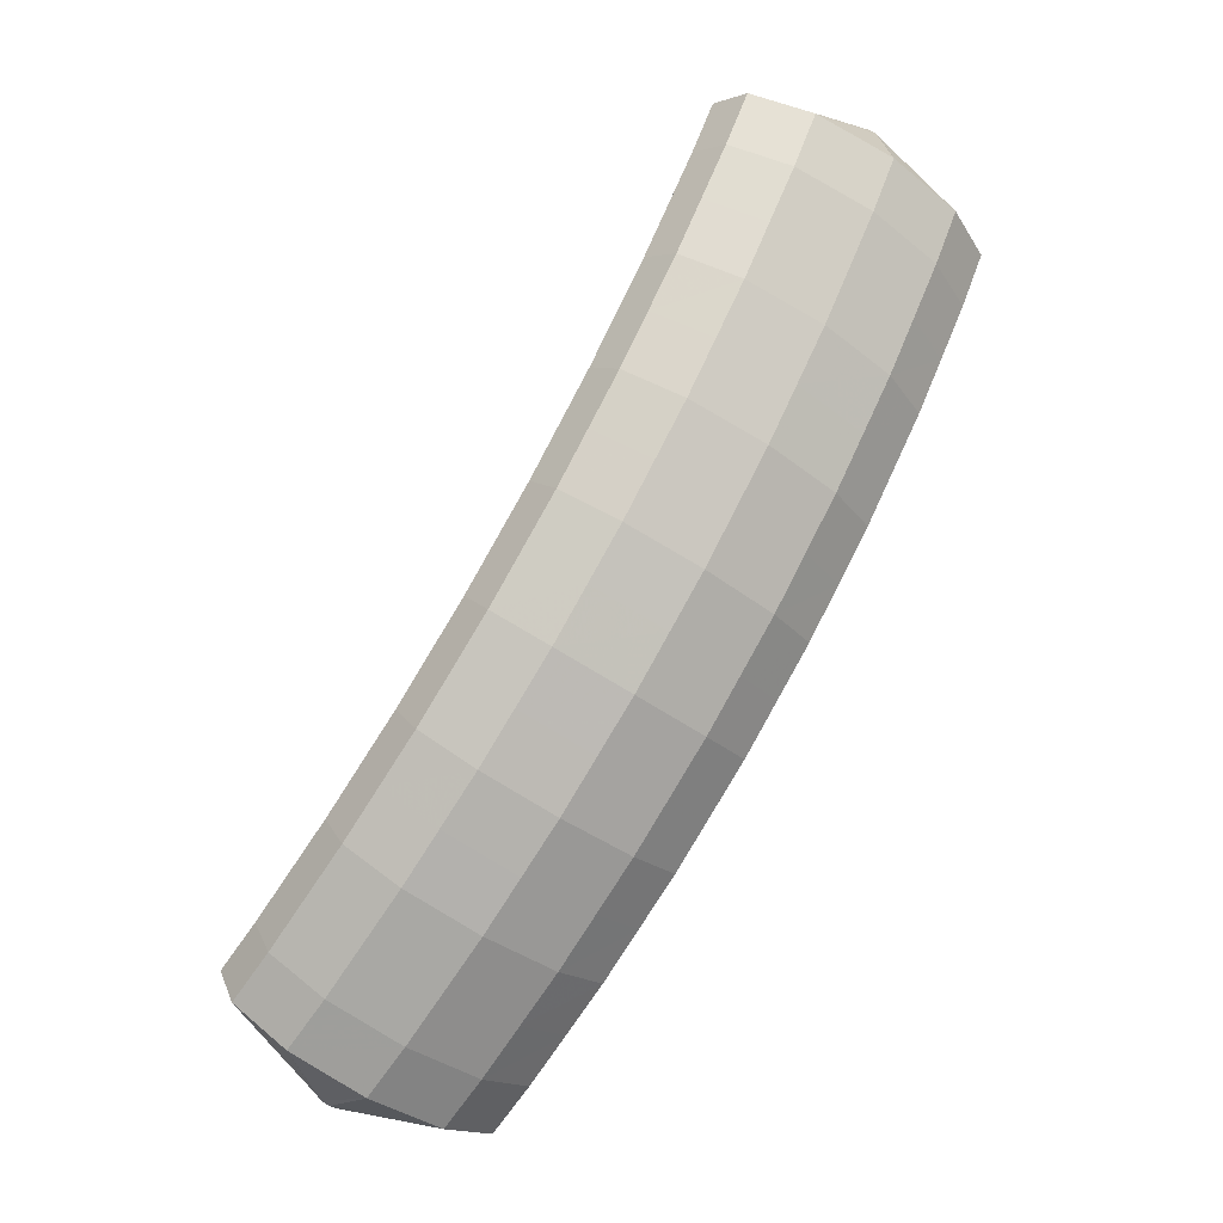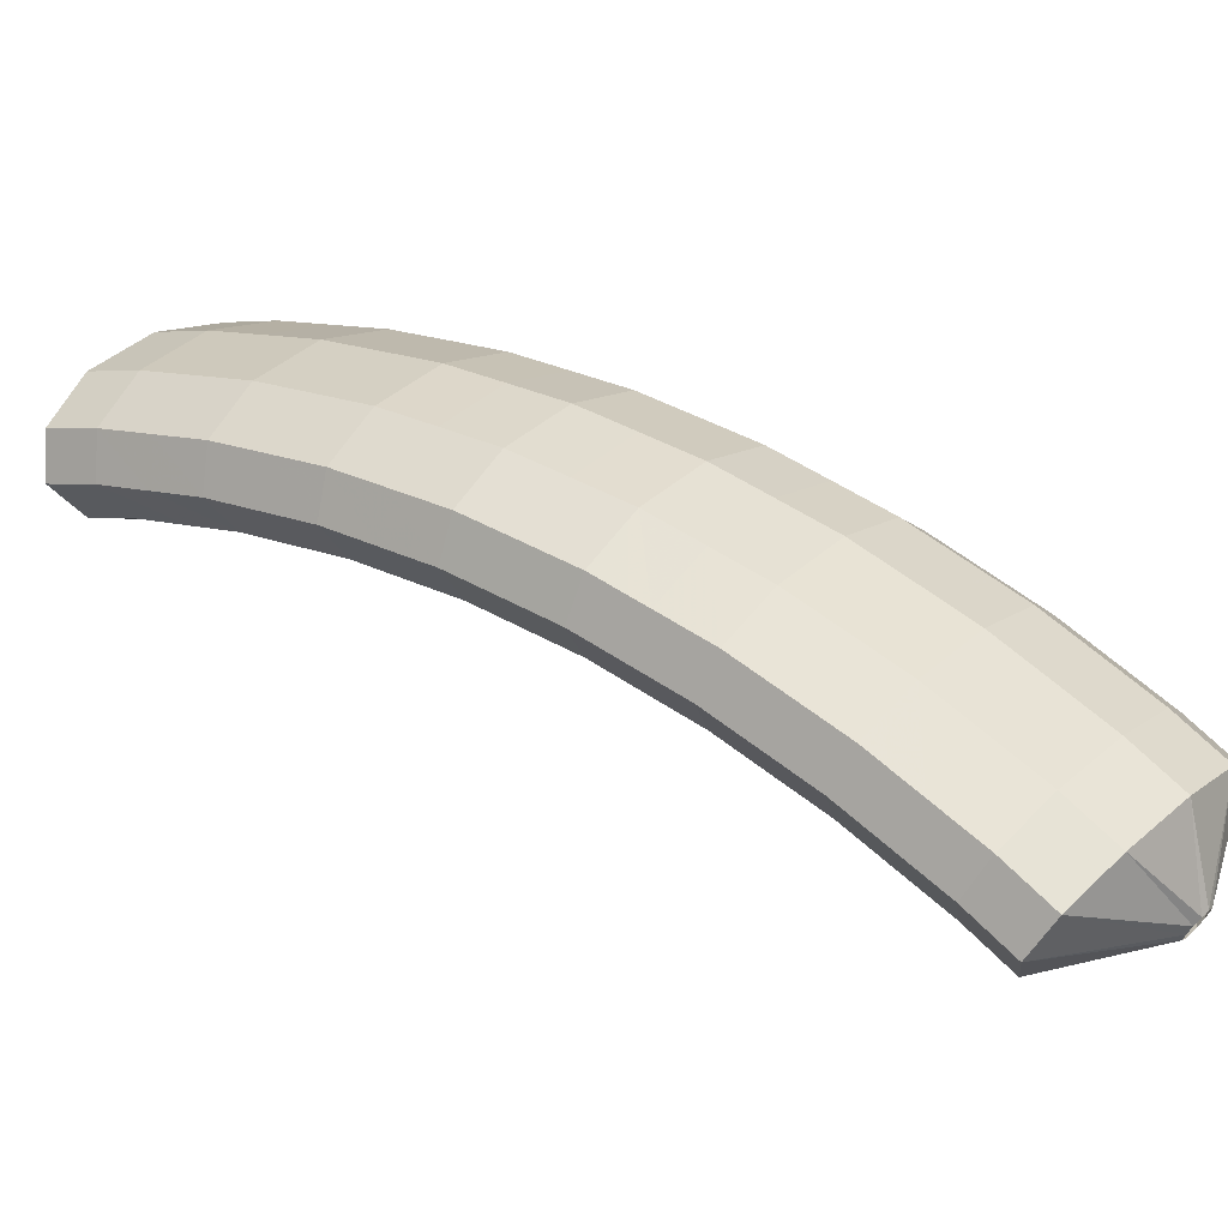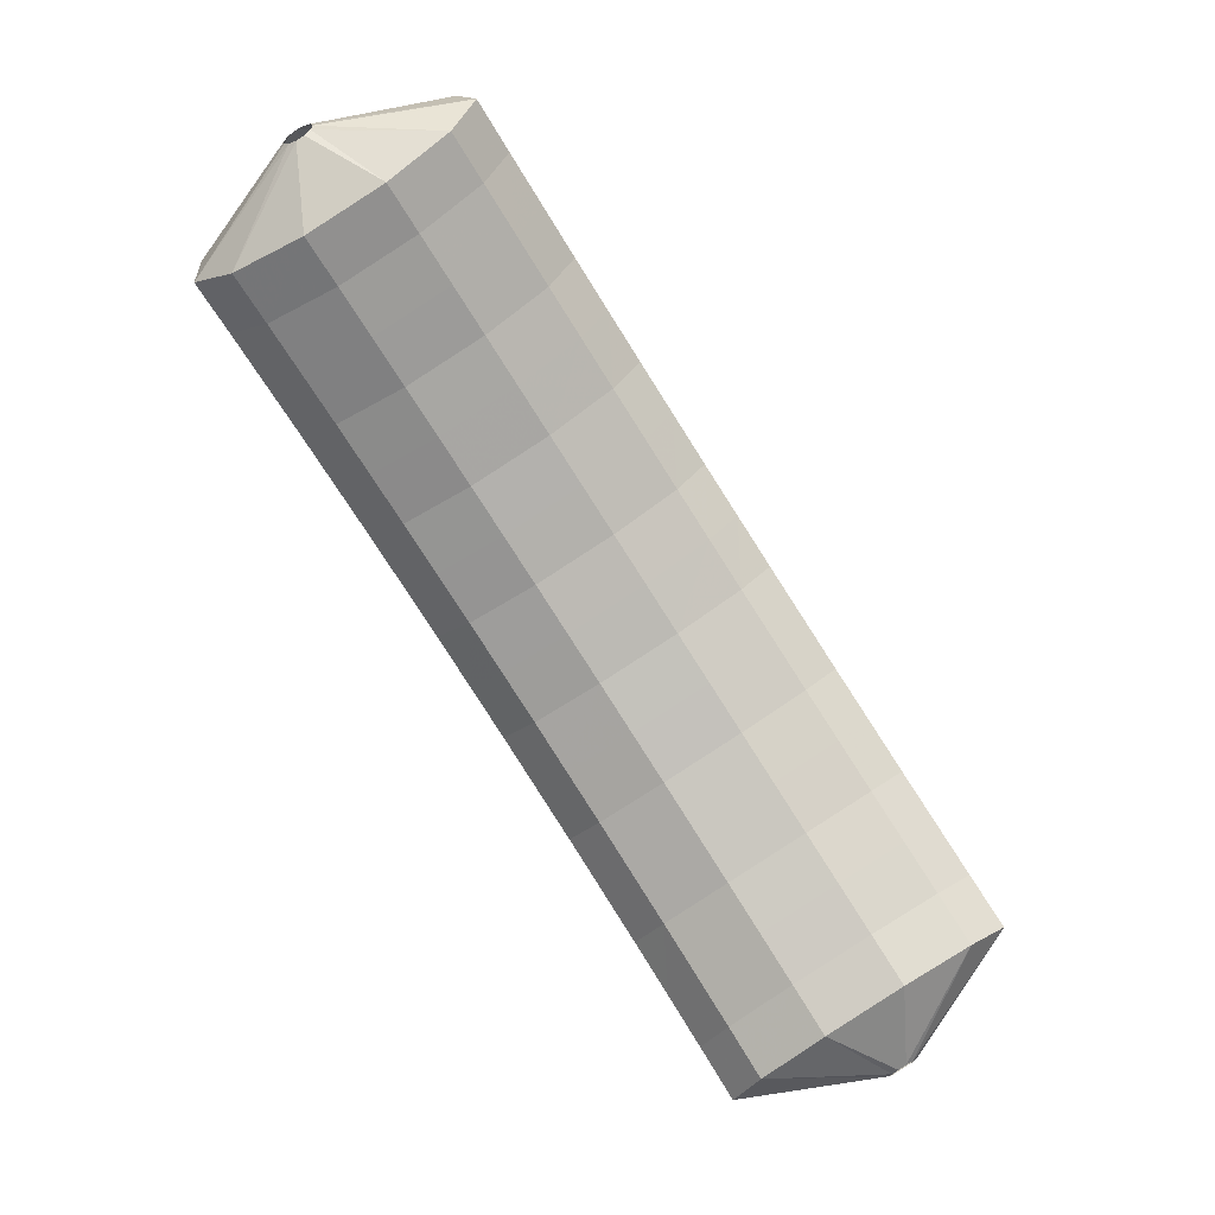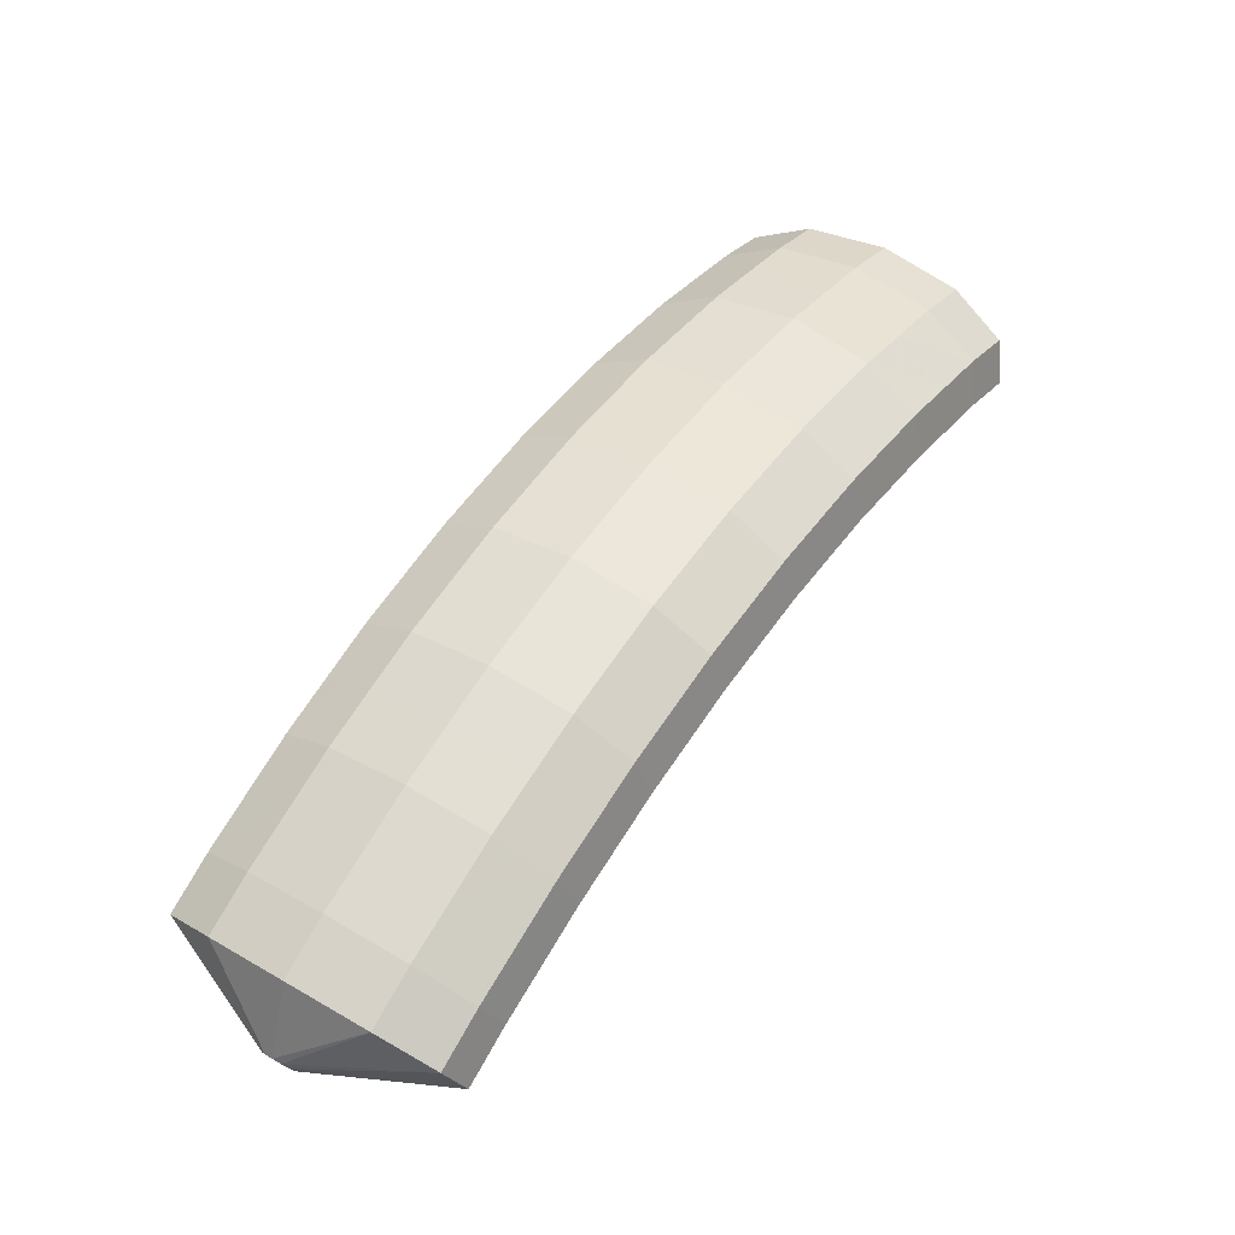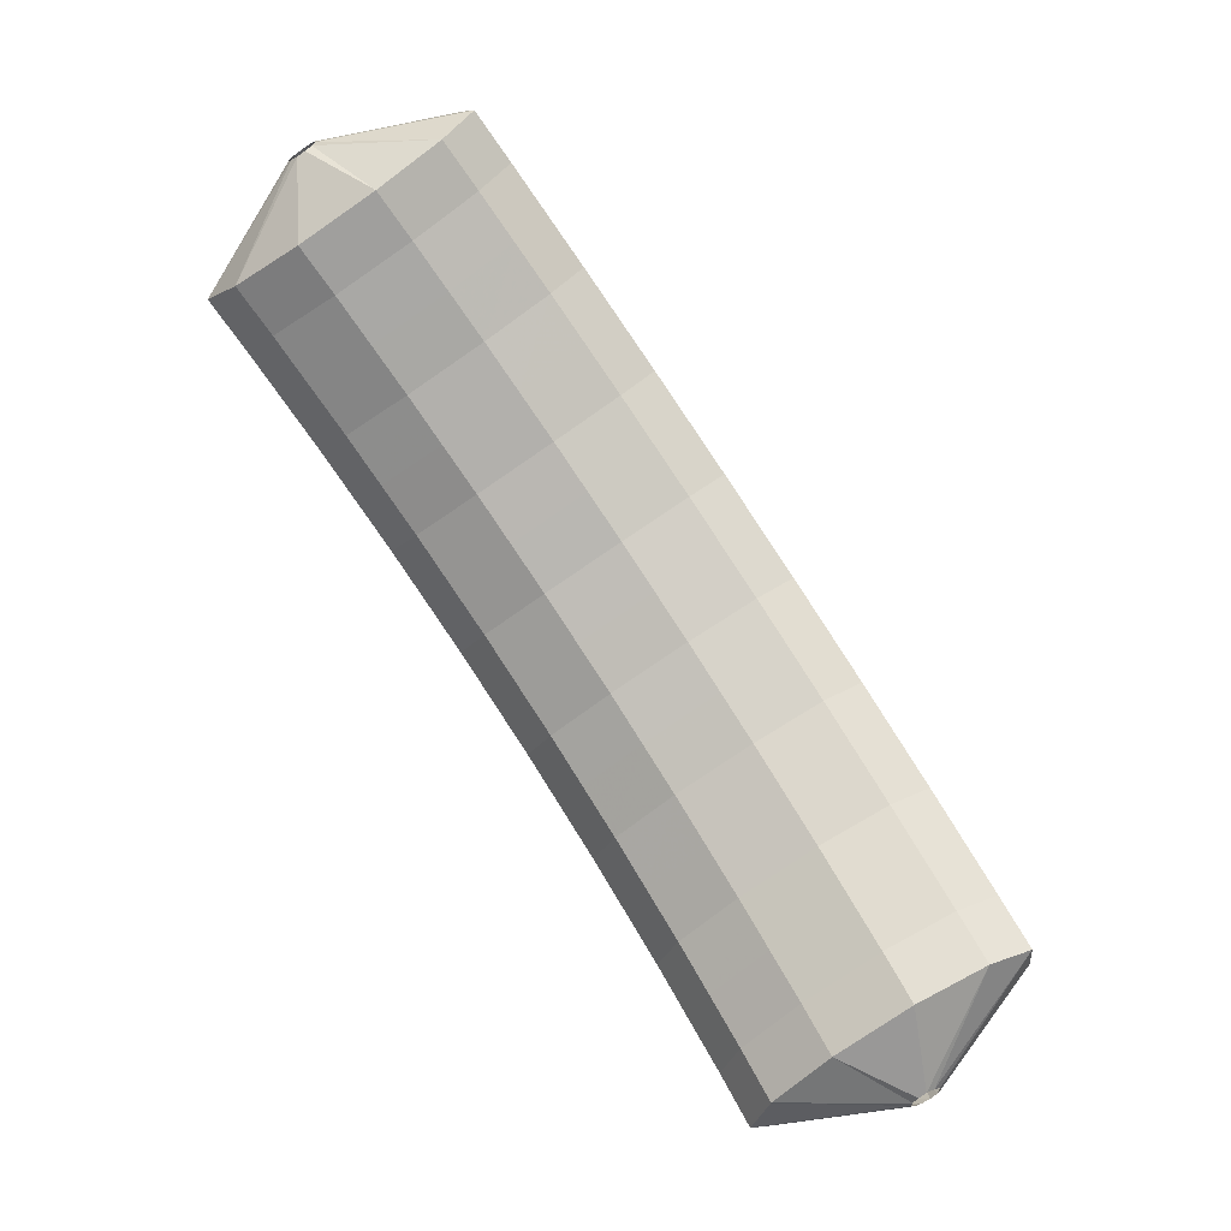
<metadata>
{"format":"obj","ext":"obj","renderer":"f3d","projection":"perspective","resolution":1024,"background":"white","views":[{"elev":12.0,"azim":129.7,"up":"+Z"},{"elev":59.1,"azim":-86.3,"up":"+Y"},{"elev":1.0,"azim":-34.1,"up":"+Z"},{"elev":-32.2,"azim":150.8,"up":"+Z"},{"elev":-3.8,"azim":-23.1,"up":"+Z"}]}
</metadata>
<code>
g tube1
v 179.2 154.5 89.98
v 178.9 154.5 89.85
v 178.7 154.5 89.79
v 178.4 154.3 89.83
v 178.4 154.1 89.94
v 178.4 153.8 90.1
v 178.6 153.7 90.26
v 178.9 153.7 90.35
v 179.1 153.8 90.36
v 179.3 154 90.28
v 179.3 154.3 90.14
v 179.2 154.5 89.98
v 180 156.9 91.12
v 177.8 157.9 89.74
v 175.8 158 88.96
v 174.6 157.2 89.04
v 174.6 155.7 89.94
v 175.7 154 91.38
v 177.7 152.7 92.91
v 179.8 152.1 94.03
v 181.5 152.4 94.4
v 182.1 153.6 93.89
v 181.5 155.3 92.67
v 180 156.9 91.12
v 179.4 157.9 92.77
v 177.3 158.9 91.37
v 175.3 159 90.56
v 174.1 158.2 90.59
v 174.1 156.7 91.44
v 175.2 154.9 92.86
v 177.1 153.6 94.38
v 179.3 153 95.53
v 180.9 153.4 95.95
v 181.5 154.6 95.49
v 181 156.3 94.3
v 179.4 157.9 92.77
v 178.7 158.8 94.45
v 176.6 159.8 93.04
v 174.6 159.9 92.19
v 173.4 159 92.16
v 173.4 157.5 92.98
v 174.6 155.8 94.36
v 176.5 154.4 95.89
v 178.6 153.8 97.07
v 180.3 154.2 97.52
v 180.9 155.5 97.11
v 180.3 157.2 95.96
v 178.7 158.8 94.45
v 178 159.7 96.13
v 175.9 160.7 94.71
v 173.9 160.7 93.82
v 172.8 159.8 93.74
v 172.8 158.3 94.5
v 174 156.6 95.86
v 175.9 155.2 97.39
v 178 154.6 98.59
v 179.6 155.1 99.1
v 180.2 156.3 98.74
v 179.6 158.1 97.63
v 178 159.7 96.13
v 177.2 160.4 97.83
v 175.1 161.4 96.39
v 173.2 161.5 95.46
v 172 160.5 95.33
v 172.1 159 96.05
v 173.2 157.2 97.38
v 175.2 155.9 98.9
v 177.3 155.3 100.1
v 178.9 155.8 100.7
v 179.4 157.1 100.4
v 178.8 158.8 99.32
v 177.2 160.4 97.83
v 176.4 161.2 99.54
v 174.3 162.2 98.09
v 172.4 162.2 97.11
v 171.3 161.3 96.93
v 171.3 159.7 97.59
v 172.5 157.9 98.89
v 174.5 156.5 100.4
v 176.5 156 101.7
v 178.1 156.5 102.3
v 178.6 157.8 102
v 178 159.6 101
v 176.4 161.2 99.54
v 175.4 161.8 101.3
v 173.4 162.8 99.78
v 171.5 162.8 98.76
v 170.4 161.8 98.52
v 170.5 160.2 99.14
v 171.7 158.4 100.4
v 173.6 157.1 101.9
v 175.7 156.5 103.2
v 177.2 157 103.9
v 177.7 158.4 103.7
v 177.1 160.2 102.7
v 175.4 161.8 101.3
v 174.5 162.4 103
v 172.4 163.4 101.5
v 170.6 163.4 100.4
v 169.6 162.4 100.1
v 169.7 160.7 100.7
v 170.9 159 101.9
v 172.8 157.6 103.4
v 174.9 157.1 104.8
v 176.4 157.6 105.5
v 176.8 159 105.3
v 176.2 160.7 104.4
v 174.5 162.4 103
v 173.5 162.8 104.7
v 171.4 163.8 103.2
v 169.6 163.8 102.1
v 168.6 162.8 101.7
v 168.7 161.1 102.2
v 170 159.3 103.4
v 171.9 158 104.9
v 173.9 157.5 106.3
v 175.4 158 107.1
v 175.8 159.4 107
v 175.1 161.2 106.1
v 173.5 162.8 104.7
v 172.4 163.2 106.4
v 170.4 164.2 104.9
v 168.6 164.2 103.7
v 167.6 163.2 103.3
v 167.8 161.5 103.7
v 169.1 159.7 104.9
v 171 158.4 106.5
v 173 157.9 107.8
v 174.4 158.4 108.7
v 174.8 159.8 108.6
v 174.1 161.6 107.8
v 172.4 163.2 106.4
v 171.3 163.5 108
v 169.3 164.5 106.5
v 167.5 164.4 105.3
v 166.6 163.4 104.9
v 166.8 161.8 105.3
v 168.1 160 106.4
v 170 158.6 107.9
v 172 158.1 109.4
v 173.4 158.7 110.2
v 173.8 160.1 110.2
v 173 161.9 109.4
v 171.3 163.5 108
v 170.2 163.8 109.7
v 168.1 164.7 108.2
v 166.4 164.7 106.9
v 165.5 163.7 106.4
v 165.8 162 106.8
v 167.1 160.2 107.9
v 169 158.8 109.4
v 171 158.3 110.9
v 172.3 158.9 111.8
v 172.7 160.3 111.9
v 171.9 162.1 111.1
v 170.2 163.8 109.7
v 169 163.9 111.3
v 166.9 164.8 109.8
v 165.2 164.8 108.5
v 164.4 163.8 107.9
v 164.7 162.1 108.2
v 166 160.3 109.3
v 167.9 158.9 110.9
v 169.9 158.4 112.3
v 171.2 159 113.3
v 171.5 160.4 113.4
v 170.7 162.2 112.7
v 169 163.9 111.3
v 167.8 164 113
v 165.7 164.9 111.4
v 164.1 164.9 110.1
v 163.2 163.9 109.5
v 163.6 162.2 109.7
v 164.9 160.4 110.8
v 166.8 159 112.3
v 168.8 158.5 113.8
v 170.1 159.1 114.8
v 170.3 160.5 115
v 169.5 162.3 114.3
v 167.8 164 113
v 166.5 163.9 114.5
v 164.5 164.9 113
v 162.8 164.8 111.6
v 162 163.8 110.9
v 162.4 162.1 111.2
v 163.8 160.3 112.2
v 165.7 159 113.7
v 167.6 158.5 115.2
v 168.9 159 116.3
v 169.1 160.4 116.5
v 168.2 162.3 115.9
v 166.5 163.9 114.5
v 165.2 163.9 116.1
v 163.2 164.8 114.5
v 161.6 164.8 113.1
v 160.8 163.8 112.4
v 161.2 162.1 112.6
v 162.6 160.3 113.6
v 164.5 158.9 115.1
v 166.4 158.4 116.7
v 167.7 159 117.8
v 167.9 160.4 118.1
v 166.9 162.2 117.4
v 165.2 163.9 116.1
v 163.9 163.7 117.6
v 161.9 164.6 116
v 160.3 164.6 114.6
v 159.6 163.6 113.8
v 160 161.9 114
v 161.4 160.1 115
v 163.4 158.7 116.5
v 165.2 158.2 118.1
v 166.4 158.8 119.2
v 166.6 160.2 119.5
v 165.6 162 118.9
v 163.9 163.7 117.6
v 162 161.7 118.3
v 161.8 161.8 118.1
v 161.6 161.7 117.9
v 161.5 161.5 117.8
v 161.5 161.2 117.8
v 161.6 160.9 117.8
v 161.8 160.8 118
v 162 160.8 118.2
v 162.2 161 118.3
v 162.2 161.3 118.4
v 162.2 161.5 118.4
v 162 161.7 118.3
f 1 2 14
f 14 13 1
f 2 3 15
f 15 14 2
f 3 4 16
f 16 15 3
f 4 5 17
f 17 16 4
f 5 6 18
f 18 17 5
f 6 7 19
f 19 18 6
f 7 8 20
f 20 19 7
f 8 9 21
f 21 20 8
f 9 10 22
f 22 21 9
f 10 11 23
f 23 22 10
f 11 12 24
f 24 23 11
f 13 14 26
f 26 25 13
f 14 15 27
f 27 26 14
f 15 16 28
f 28 27 15
f 16 17 29
f 29 28 16
f 17 18 30
f 30 29 17
f 18 19 31
f 31 30 18
f 19 20 32
f 32 31 19
f 20 21 33
f 33 32 20
f 21 22 34
f 34 33 21
f 22 23 35
f 35 34 22
f 23 24 36
f 36 35 23
f 25 26 38
f 38 37 25
f 26 27 39
f 39 38 26
f 27 28 40
f 40 39 27
f 28 29 41
f 41 40 28
f 29 30 42
f 42 41 29
f 30 31 43
f 43 42 30
f 31 32 44
f 44 43 31
f 32 33 45
f 45 44 32
f 33 34 46
f 46 45 33
f 34 35 47
f 47 46 34
f 35 36 48
f 48 47 35
f 37 38 50
f 50 49 37
f 38 39 51
f 51 50 38
f 39 40 52
f 52 51 39
f 40 41 53
f 53 52 40
f 41 42 54
f 54 53 41
f 42 43 55
f 55 54 42
f 43 44 56
f 56 55 43
f 44 45 57
f 57 56 44
f 45 46 58
f 58 57 45
f 46 47 59
f 59 58 46
f 47 48 60
f 60 59 47
f 49 50 62
f 62 61 49
f 50 51 63
f 63 62 50
f 51 52 64
f 64 63 51
f 52 53 65
f 65 64 52
f 53 54 66
f 66 65 53
f 54 55 67
f 67 66 54
f 55 56 68
f 68 67 55
f 56 57 69
f 69 68 56
f 57 58 70
f 70 69 57
f 58 59 71
f 71 70 58
f 59 60 72
f 72 71 59
f 61 62 74
f 74 73 61
f 62 63 75
f 75 74 62
f 63 64 76
f 76 75 63
f 64 65 77
f 77 76 64
f 65 66 78
f 78 77 65
f 66 67 79
f 79 78 66
f 67 68 80
f 80 79 67
f 68 69 81
f 81 80 68
f 69 70 82
f 82 81 69
f 70 71 83
f 83 82 70
f 71 72 84
f 84 83 71
f 73 74 86
f 86 85 73
f 74 75 87
f 87 86 74
f 75 76 88
f 88 87 75
f 76 77 89
f 89 88 76
f 77 78 90
f 90 89 77
f 78 79 91
f 91 90 78
f 79 80 92
f 92 91 79
f 80 81 93
f 93 92 80
f 81 82 94
f 94 93 81
f 82 83 95
f 95 94 82
f 83 84 96
f 96 95 83
f 85 86 98
f 98 97 85
f 86 87 99
f 99 98 86
f 87 88 100
f 100 99 87
f 88 89 101
f 101 100 88
f 89 90 102
f 102 101 89
f 90 91 103
f 103 102 90
f 91 92 104
f 104 103 91
f 92 93 105
f 105 104 92
f 93 94 106
f 106 105 93
f 94 95 107
f 107 106 94
f 95 96 108
f 108 107 95
f 97 98 110
f 110 109 97
f 98 99 111
f 111 110 98
f 99 100 112
f 112 111 99
f 100 101 113
f 113 112 100
f 101 102 114
f 114 113 101
f 102 103 115
f 115 114 102
f 103 104 116
f 116 115 103
f 104 105 117
f 117 116 104
f 105 106 118
f 118 117 105
f 106 107 119
f 119 118 106
f 107 108 120
f 120 119 107
f 109 110 122
f 122 121 109
f 110 111 123
f 123 122 110
f 111 112 124
f 124 123 111
f 112 113 125
f 125 124 112
f 113 114 126
f 126 125 113
f 114 115 127
f 127 126 114
f 115 116 128
f 128 127 115
f 116 117 129
f 129 128 116
f 117 118 130
f 130 129 117
f 118 119 131
f 131 130 118
f 119 120 132
f 132 131 119
f 121 122 134
f 134 133 121
f 122 123 135
f 135 134 122
f 123 124 136
f 136 135 123
f 124 125 137
f 137 136 124
f 125 126 138
f 138 137 125
f 126 127 139
f 139 138 126
f 127 128 140
f 140 139 127
f 128 129 141
f 141 140 128
f 129 130 142
f 142 141 129
f 130 131 143
f 143 142 130
f 131 132 144
f 144 143 131
f 133 134 146
f 146 145 133
f 134 135 147
f 147 146 134
f 135 136 148
f 148 147 135
f 136 137 149
f 149 148 136
f 137 138 150
f 150 149 137
f 138 139 151
f 151 150 138
f 139 140 152
f 152 151 139
f 140 141 153
f 153 152 140
f 141 142 154
f 154 153 141
f 142 143 155
f 155 154 142
f 143 144 156
f 156 155 143
f 145 146 158
f 158 157 145
f 146 147 159
f 159 158 146
f 147 148 160
f 160 159 147
f 148 149 161
f 161 160 148
f 149 150 162
f 162 161 149
f 150 151 163
f 163 162 150
f 151 152 164
f 164 163 151
f 152 153 165
f 165 164 152
f 153 154 166
f 166 165 153
f 154 155 167
f 167 166 154
f 155 156 168
f 168 167 155
f 157 158 170
f 170 169 157
f 158 159 171
f 171 170 158
f 159 160 172
f 172 171 159
f 160 161 173
f 173 172 160
f 161 162 174
f 174 173 161
f 162 163 175
f 175 174 162
f 163 164 176
f 176 175 163
f 164 165 177
f 177 176 164
f 165 166 178
f 178 177 165
f 166 167 179
f 179 178 166
f 167 168 180
f 180 179 167
f 169 170 182
f 182 181 169
f 170 171 183
f 183 182 170
f 171 172 184
f 184 183 171
f 172 173 185
f 185 184 172
f 173 174 186
f 186 185 173
f 174 175 187
f 187 186 174
f 175 176 188
f 188 187 175
f 176 177 189
f 189 188 176
f 177 178 190
f 190 189 177
f 178 179 191
f 191 190 178
f 179 180 192
f 192 191 179
f 181 182 194
f 194 193 181
f 182 183 195
f 195 194 182
f 183 184 196
f 196 195 183
f 184 185 197
f 197 196 184
f 185 186 198
f 198 197 185
f 186 187 199
f 199 198 186
f 187 188 200
f 200 199 187
f 188 189 201
f 201 200 188
f 189 190 202
f 202 201 189
f 190 191 203
f 203 202 190
f 191 192 204
f 204 203 191
f 193 194 206
f 206 205 193
f 194 195 207
f 207 206 194
f 195 196 208
f 208 207 195
f 196 197 209
f 209 208 196
f 197 198 210
f 210 209 197
f 198 199 211
f 211 210 198
f 199 200 212
f 212 211 199
f 200 201 213
f 213 212 200
f 201 202 214
f 214 213 201
f 202 203 215
f 215 214 202
f 203 204 216
f 216 215 203
f 205 206 218
f 218 217 205
f 206 207 219
f 219 218 206
f 207 208 220
f 220 219 207
f 208 209 221
f 221 220 208
f 209 210 222
f 222 221 209
f 210 211 223
f 223 222 210
f 211 212 224
f 224 223 211
f 212 213 225
f 225 224 212
f 213 214 226
f 226 225 213
f 214 215 227
f 227 226 214
f 215 216 228
f 228 227 215
g

</code>
